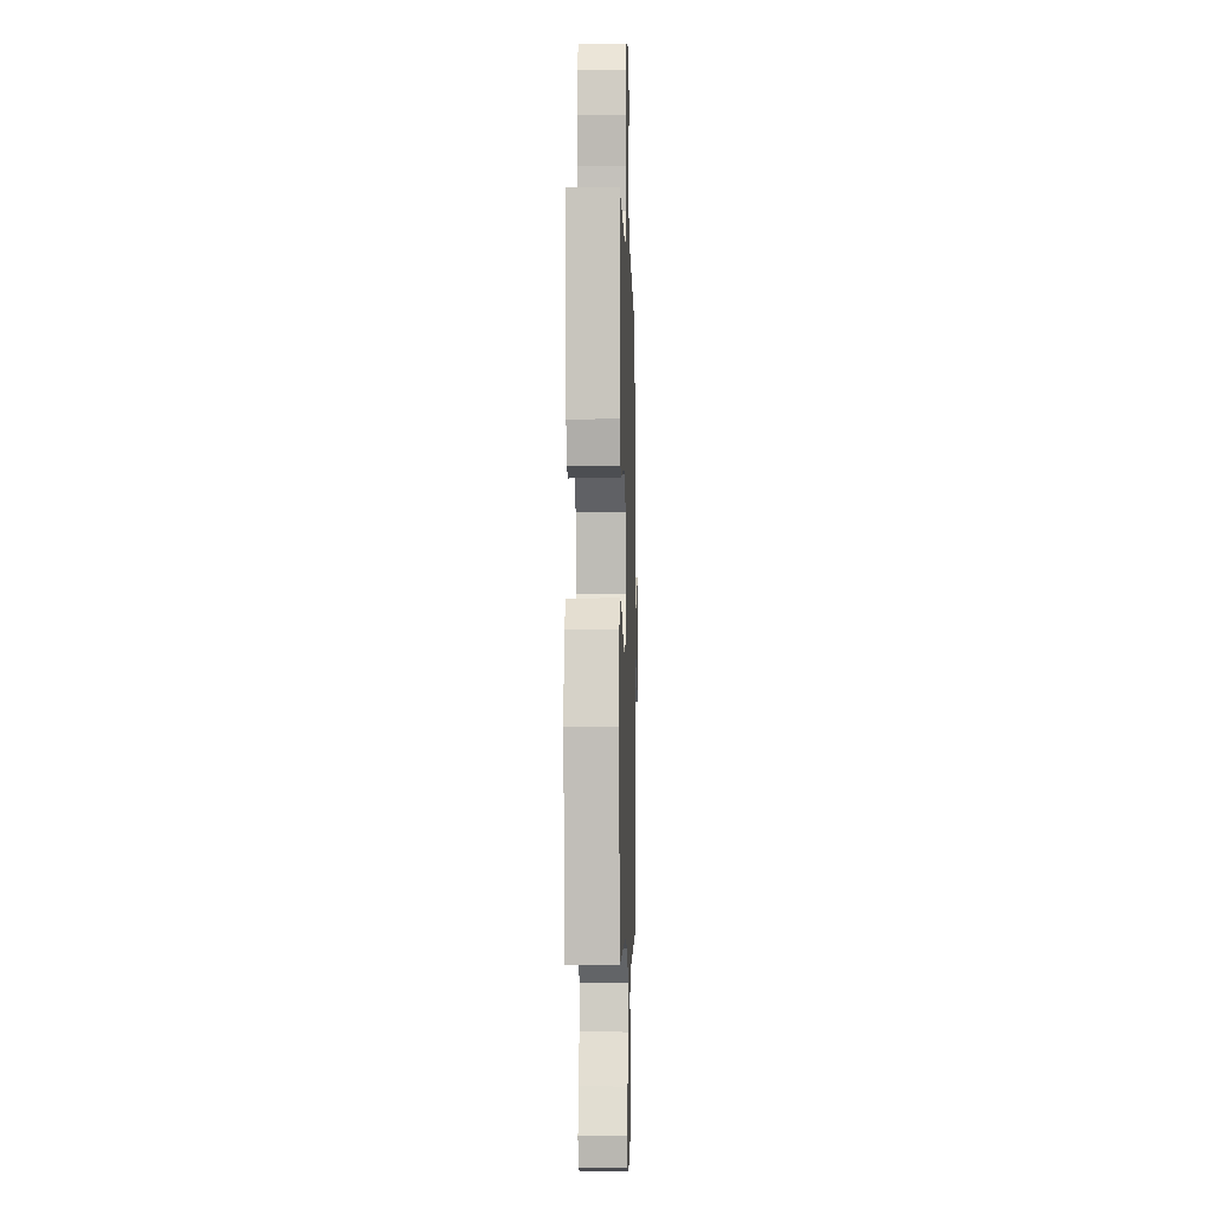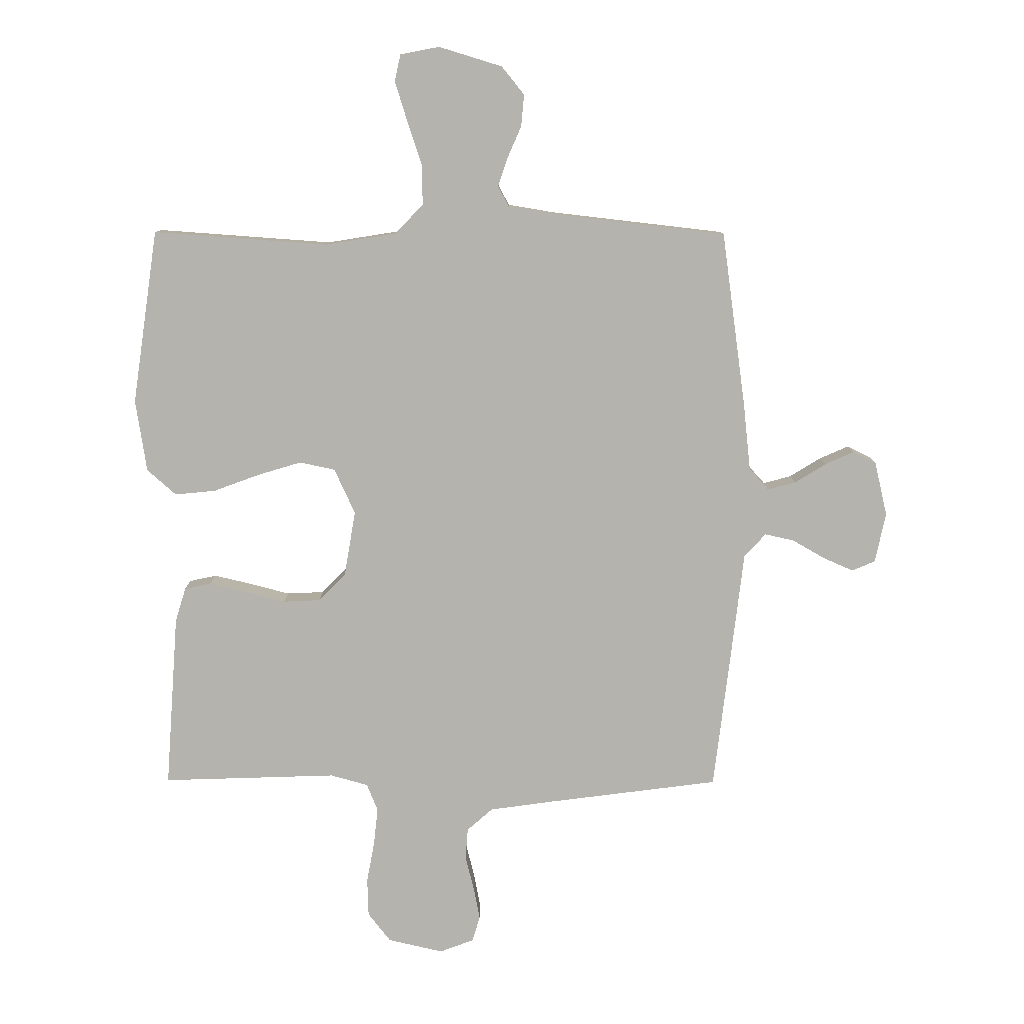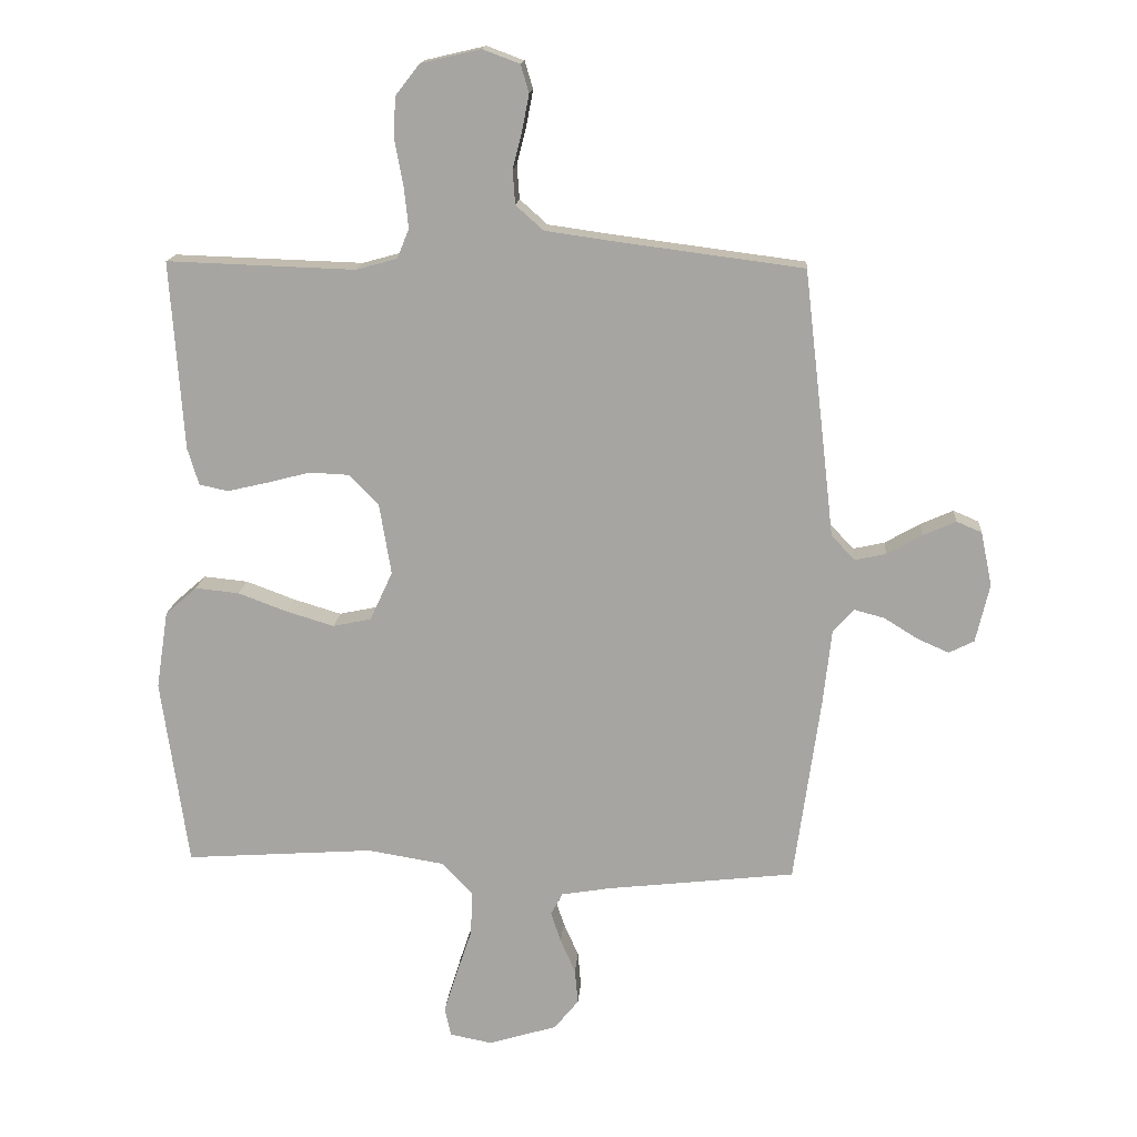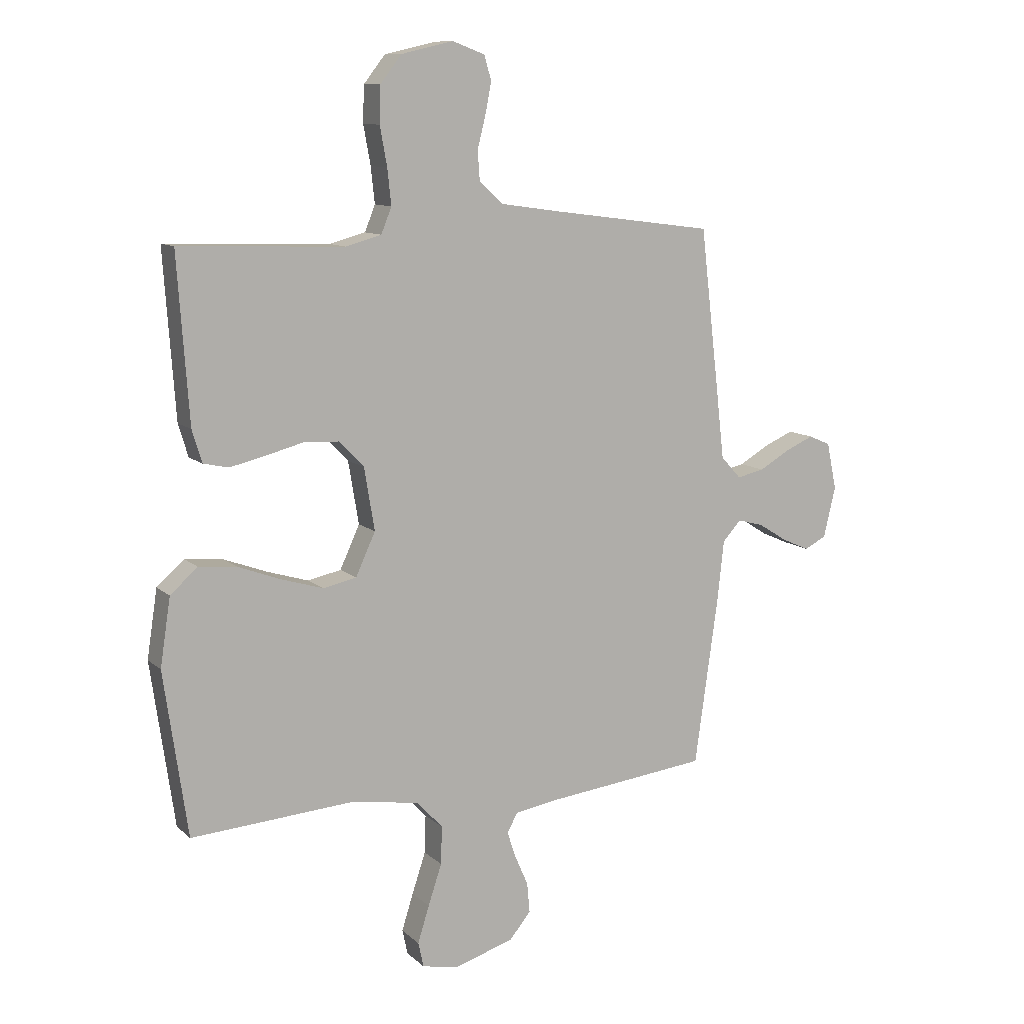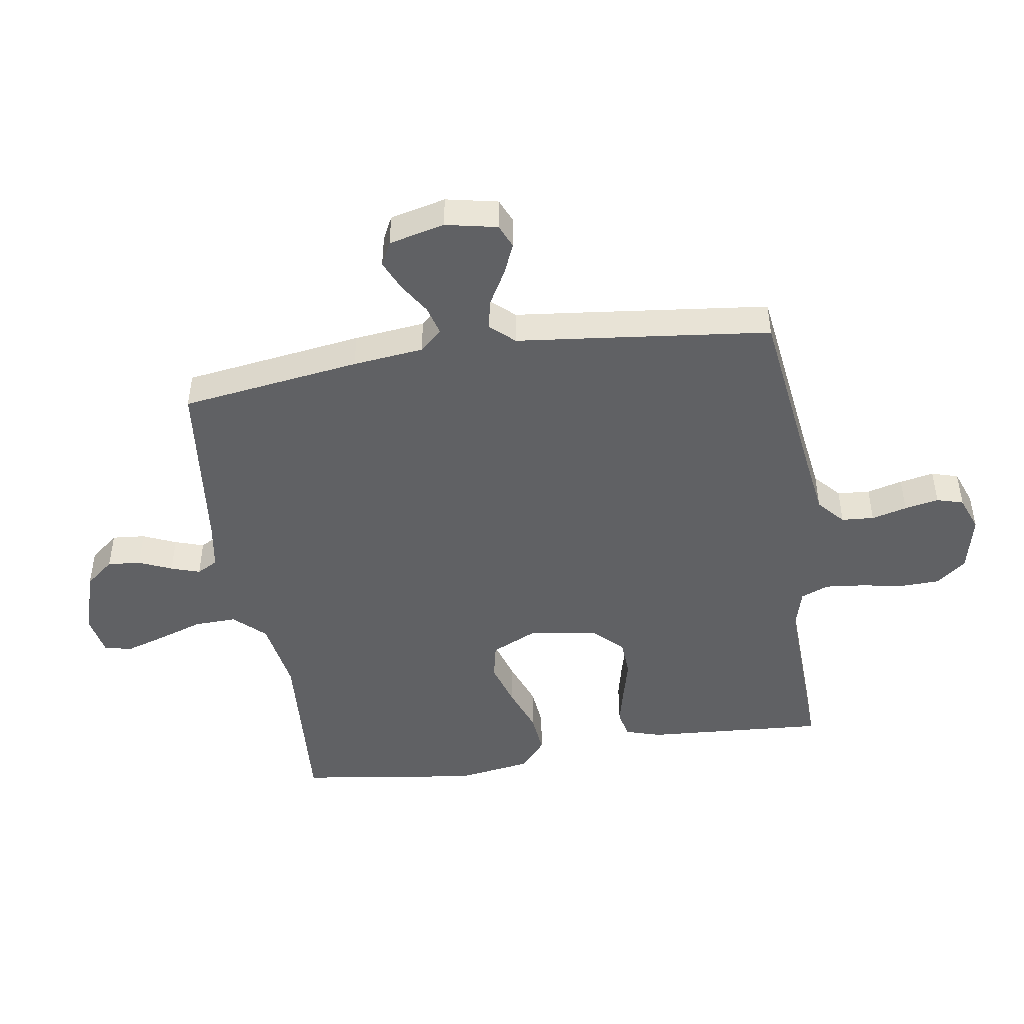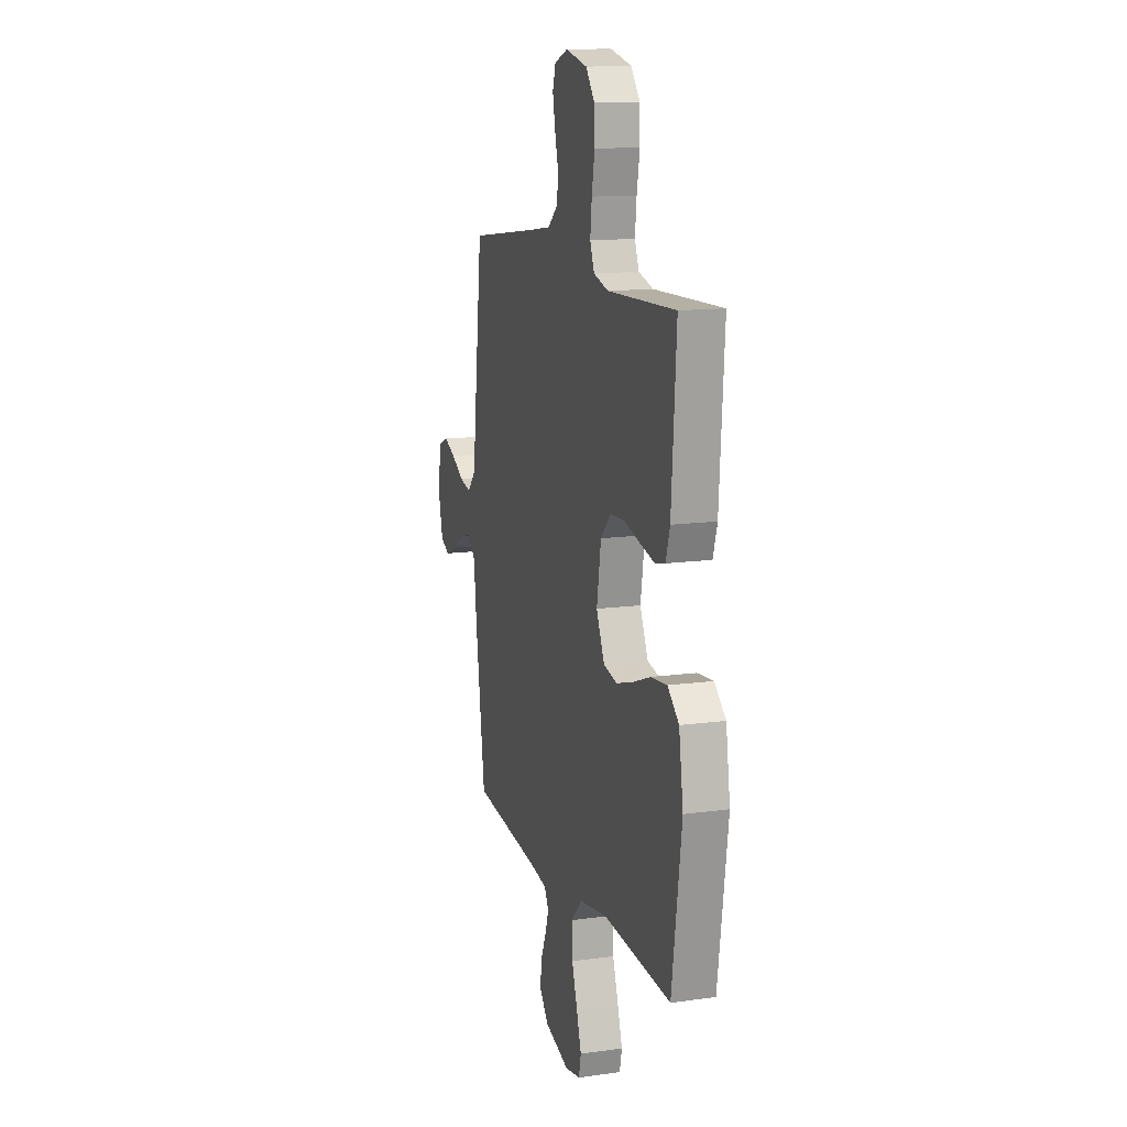
<metadata>
{"format":"obj","ext":"obj","renderer":"f3d","projection":"perspective","resolution":1024,"background":"white","views":[{"elev":-4.5,"azim":91.7,"up":"+Z"},{"elev":-79.9,"azim":179.8,"up":"+Y"},{"elev":15.5,"azim":-175.7,"up":"+Z"},{"elev":10.6,"azim":153.2,"up":"+Z"},{"elev":-46.8,"azim":-81.0,"up":"+Y"},{"elev":13.4,"azim":72.7,"up":"+Z"}]}
</metadata>
<code>
v 0.5 0.07 -0.5
v 0.2 0.07 -0.479
v 0.077 0.07 -0.499
v 0.029 0.07 -0.55
v 0.031 0.07 -0.62
v 0.056 0.07 -0.695
v 0.077 0.07 -0.762
v 0.067 0.07 -0.808
v 0 0.07 -0.821
v -0.109 0.07 -0.788
v -0.148 0.07 -0.74
v -0.143 0.07 -0.685
v -0.119 0.07 -0.63
v -0.103 0.07 -0.582
v -0.122 0.07 -0.547
v -0.2 0.07 -0.534
v -0.5 0.07 -0.5
v -0.542 0.07 -0.2
v -0.555 0.07 -0.082
v -0.589 0.07 -0.045
v -0.637 0.07 -0.058
v -0.69 0.07 -0.091
v -0.74 0.07 -0.113
v -0.78 0.07 -0.093
v -0.802 0.07 0
v -0.784 0.07 0.086
v -0.744 0.07 0.103
v -0.692 0.07 0.08
v -0.636 0.07 0.048
v -0.586 0.07 0.037
v -0.549 0.07 0.077
v -0.535 0.07 0.2
v -0.5 0.07 0.5
v -0.2 0.07 0.539
v -0.094 0.07 0.554
v -0.05 0.07 0.593
v -0.046 0.07 0.647
v -0.061 0.07 0.706
v -0.072 0.07 0.763
v -0.059 0.07 0.807
v 0 0.07 0.829
v 0.095 0.07 0.807
v 0.134 0.07 0.757
v 0.136 0.07 0.691
v 0.123 0.07 0.62
v 0.116 0.07 0.555
v 0.135 0.07 0.508
v 0.2 0.07 0.49
v 0.5 0.07 0.5
v 0.479 0.07 0.2
v 0.461 0.07 0.141
v 0.415 0.07 0.131
v 0.351 0.07 0.146
v 0.282 0.07 0.164
v 0.218 0.07 0.161
v 0.172 0.07 0.114
v 0.153 0.07 0
v 0.189 0.07 -0.078
v 0.25 0.07 -0.091
v 0.326 0.07 -0.068
v 0.404 0.07 -0.039
v 0.474 0.07 -0.032
v 0.524 0.07 -0.076
v 0.543 0.07 -0.2
v 0.5 0 -0.5
v 0.2 0 -0.479
v 0.077 0 -0.499
v 0.029 0 -0.55
v 0.031 0 -0.62
v 0.056 0 -0.695
v 0.077 0 -0.762
v 0.067 0 -0.808
v 0 0 -0.821
v -0.109 0 -0.788
v -0.148 0 -0.74
v -0.143 0 -0.685
v -0.119 0 -0.63
v -0.103 0 -0.582
v -0.122 0 -0.547
v -0.2 0 -0.534
v -0.5 0 -0.5
v -0.542 0 -0.2
v -0.555 0 -0.082
v -0.589 0 -0.045
v -0.637 0 -0.058
v -0.69 0 -0.091
v -0.74 0 -0.113
v -0.78 0 -0.093
v -0.802 0 0
v -0.784 0 0.086
v -0.744 0 0.103
v -0.692 0 0.08
v -0.636 0 0.048
v -0.586 0 0.037
v -0.549 0 0.077
v -0.535 0 0.2
v -0.5 0 0.5
v -0.2 0 0.539
v -0.094 0 0.554
v -0.05 0 0.593
v -0.046 0 0.647
v -0.061 0 0.706
v -0.072 0 0.763
v -0.059 0 0.807
v 0 0 0.829
v 0.095 0 0.807
v 0.134 0 0.757
v 0.136 0 0.691
v 0.123 0 0.62
v 0.116 0 0.555
v 0.135 0 0.508
v 0.2 0 0.49
v 0.5 0 0.5
v 0.479 0 0.2
v 0.461 0 0.141
v 0.415 0 0.131
v 0.351 0 0.146
v 0.282 0 0.164
v 0.218 0 0.161
v 0.172 0 0.114
v 0.153 0 0
v 0.189 0 -0.078
v 0.25 0 -0.091
v 0.326 0 -0.068
v 0.404 0 -0.039
v 0.474 0 -0.032
v 0.524 0 -0.076
v 0.543 0 -0.2
f 63 64 1 2
f 60 61 62 63
f 59 60 63 2
f 58 59 2 3
f 57 58 3 4
f 56 57 4
f 51 52 53 54
f 49 50 51 54
f 48 49 54 55
f 47 48 55 56
f 42 43 44 45
f 42 45 46
f 41 42 46
f 37 38 39 40
f 37 40 41 46
f 31 32 33 34
f 31 34 35
f 30 31 35 36
f 26 27 28 29
f 24 25 26 29
f 24 29 30
f 21 22 23 24
f 20 21 24 30
f 19 20 30 36
f 16 17 18 19
f 15 16 19 36
f 10 11 12 13
f 10 13 14
f 9 10 14
f 8 9 14
f 5 6 7 8
f 5 8 14 15
f 46 47 56 4
f 36 37 46 4
f 4 5 15 36
f 66 65 128 127
f 127 126 125 124
f 66 127 124 123
f 67 66 123 122
f 68 67 122 121
f 68 121 120
f 118 117 116 115
f 118 115 114 113
f 119 118 113 112
f 120 119 112 111
f 109 108 107 106
f 110 109 106
f 110 106 105
f 104 103 102 101
f 110 105 104 101
f 98 97 96 95
f 99 98 95
f 100 99 95 94
f 93 92 91 90
f 93 90 89 88
f 94 93 88
f 88 87 86 85
f 94 88 85 84
f 100 94 84 83
f 83 82 81 80
f 100 83 80 79
f 77 76 75 74
f 78 77 74
f 78 74 73
f 78 73 72
f 72 71 70 69
f 79 78 72 69
f 68 120 111 110
f 68 110 101 100
f 100 79 69 68
f 1 65 66 2
f 2 66 67 3
f 3 67 68 4
f 4 68 69 5
f 5 69 70 6
f 6 70 71 7
f 7 71 72 8
f 8 72 73 9
f 9 73 74 10
f 10 74 75 11
f 11 75 76 12
f 12 76 77 13
f 13 77 78 14
f 14 78 79 15
f 15 79 80 16
f 16 80 81 17
f 17 81 82 18
f 18 82 83 19
f 19 83 84 20
f 20 84 85 21
f 21 85 86 22
f 22 86 87 23
f 23 87 88 24
f 24 88 89 25
f 25 89 90 26
f 26 90 91 27
f 27 91 92 28
f 28 92 93 29
f 29 93 94 30
f 30 94 95 31
f 31 95 96 32
f 32 96 97 33
f 33 97 98 34
f 34 98 99 35
f 35 99 100 36
f 36 100 101 37
f 37 101 102 38
f 38 102 103 39
f 39 103 104 40
f 40 104 105 41
f 41 105 106 42
f 42 106 107 43
f 43 107 108 44
f 44 108 109 45
f 45 109 110 46
f 46 110 111 47
f 47 111 112 48
f 48 112 113 49
f 49 113 114 50
f 50 114 115 51
f 51 115 116 52
f 52 116 117 53
f 53 117 118 54
f 54 118 119 55
f 55 119 120 56
f 56 120 121 57
f 57 121 122 58
f 58 122 123 59
f 59 123 124 60
f 60 124 125 61
f 61 125 126 62
f 62 126 127 63
f 63 127 128 64
f 64 128 65 1

</code>
